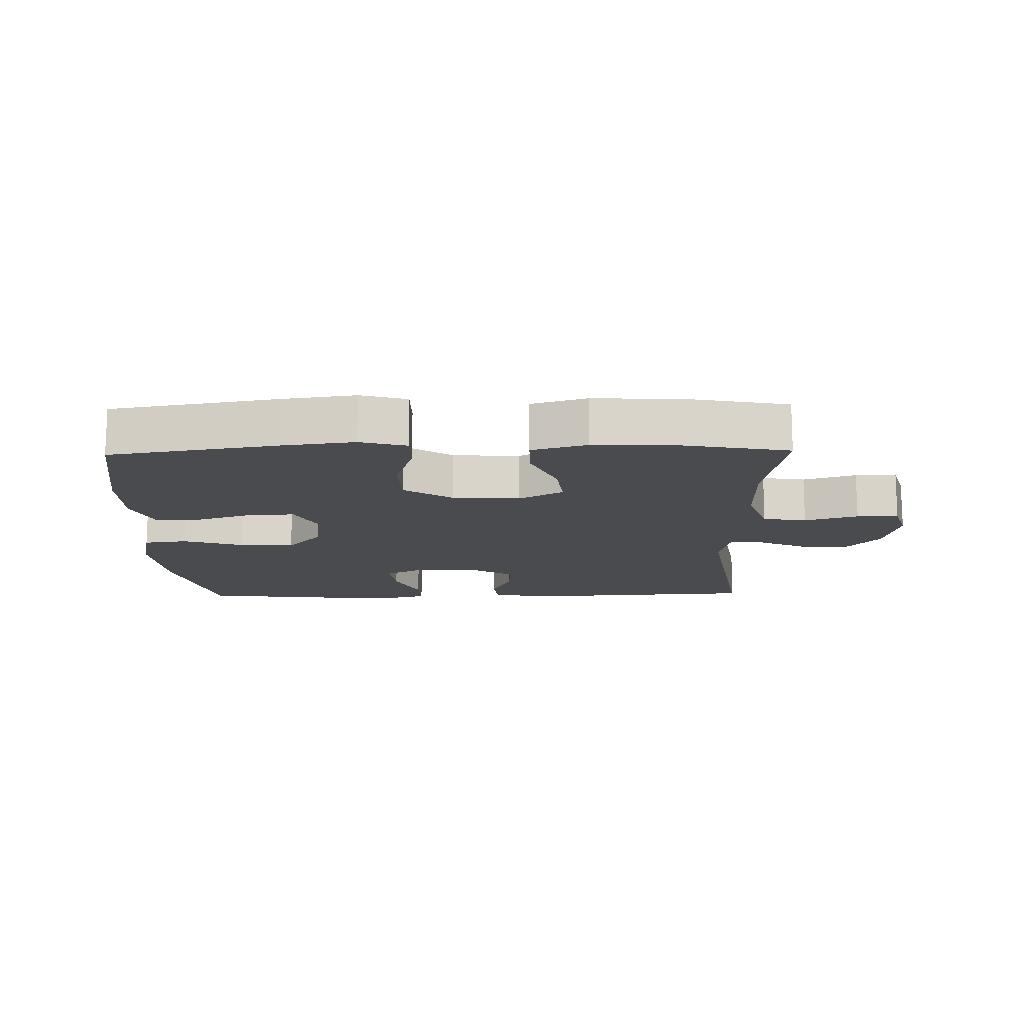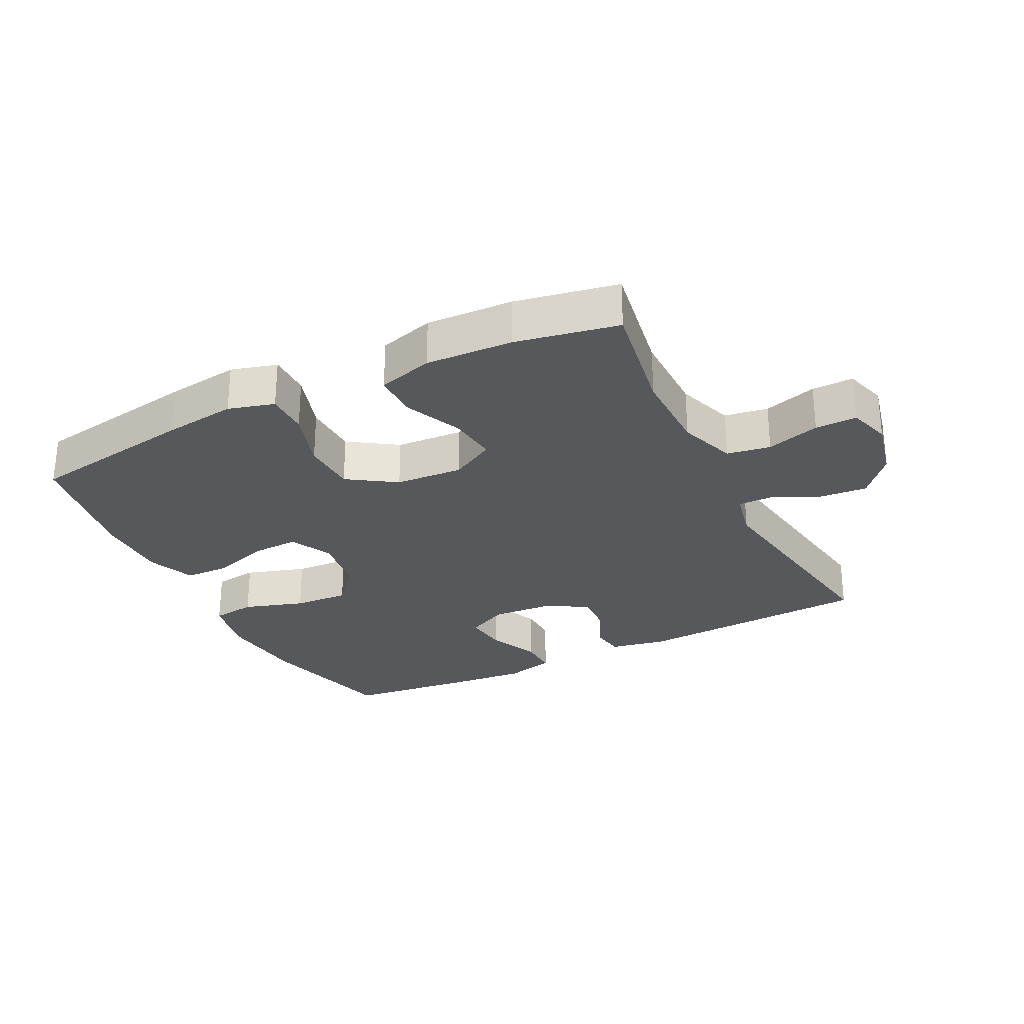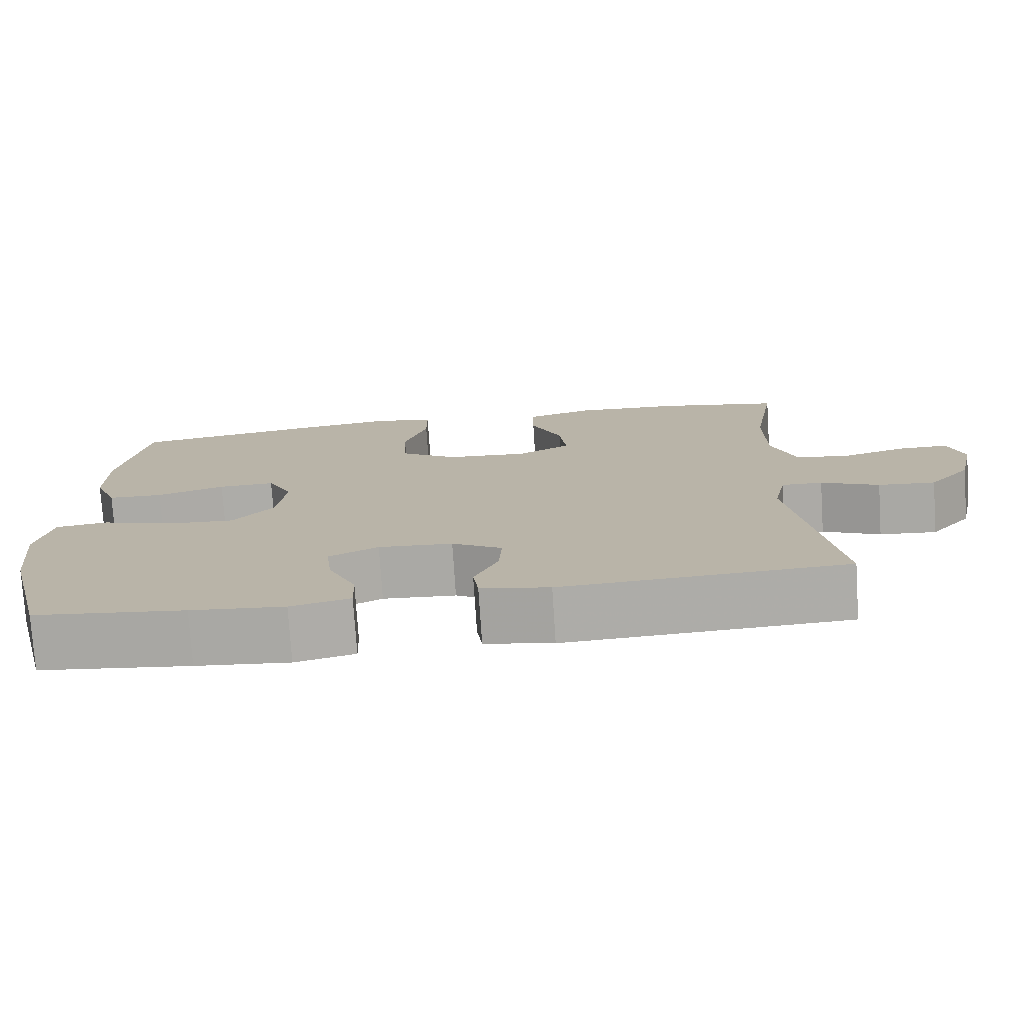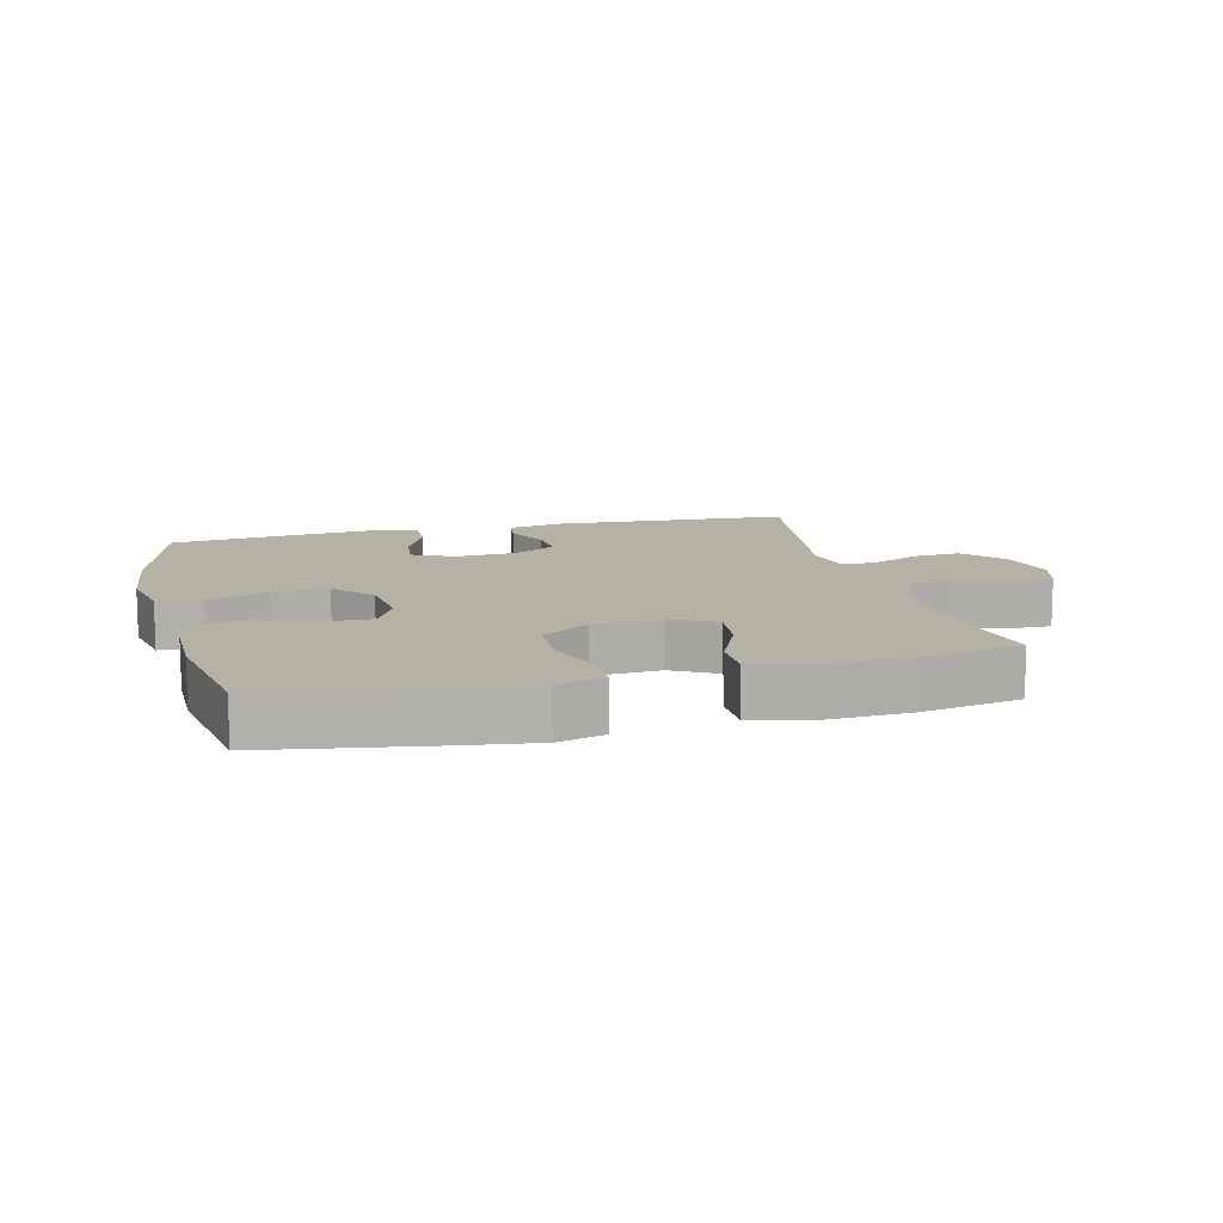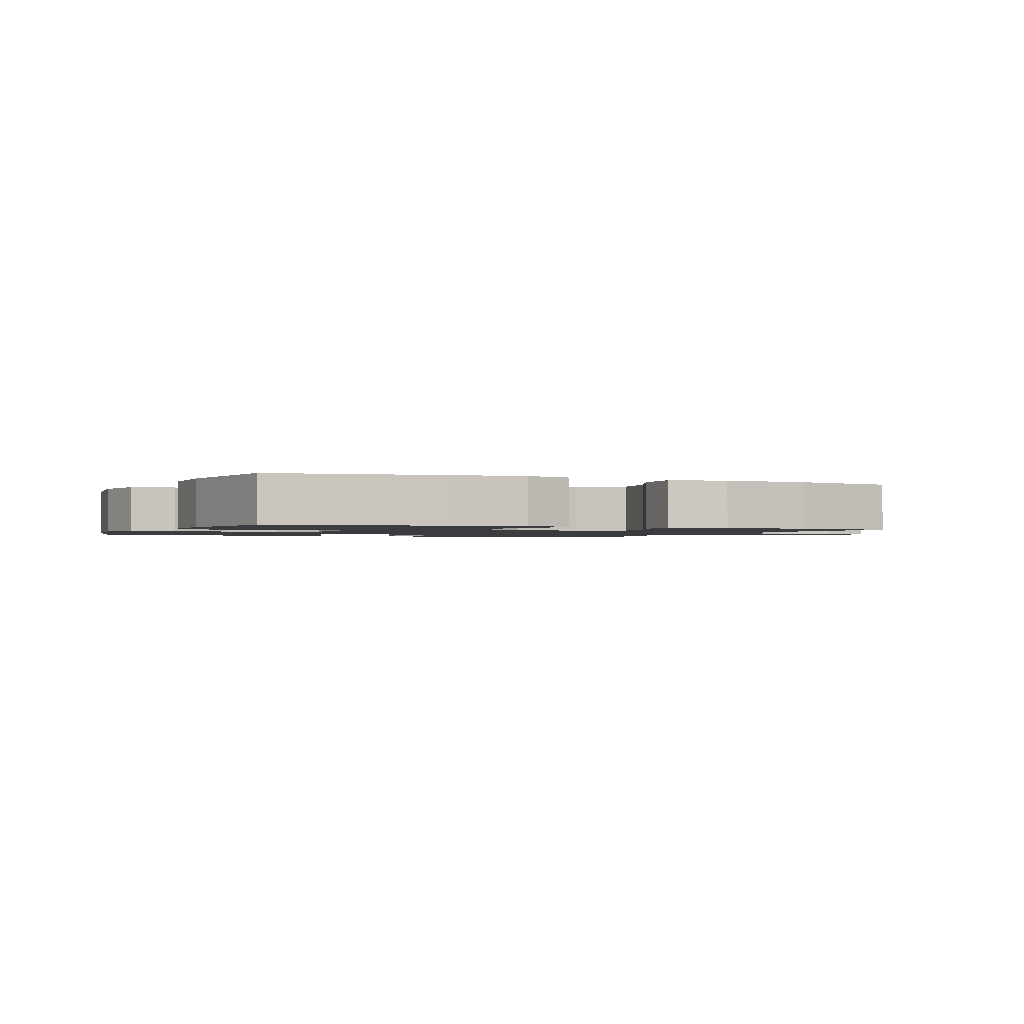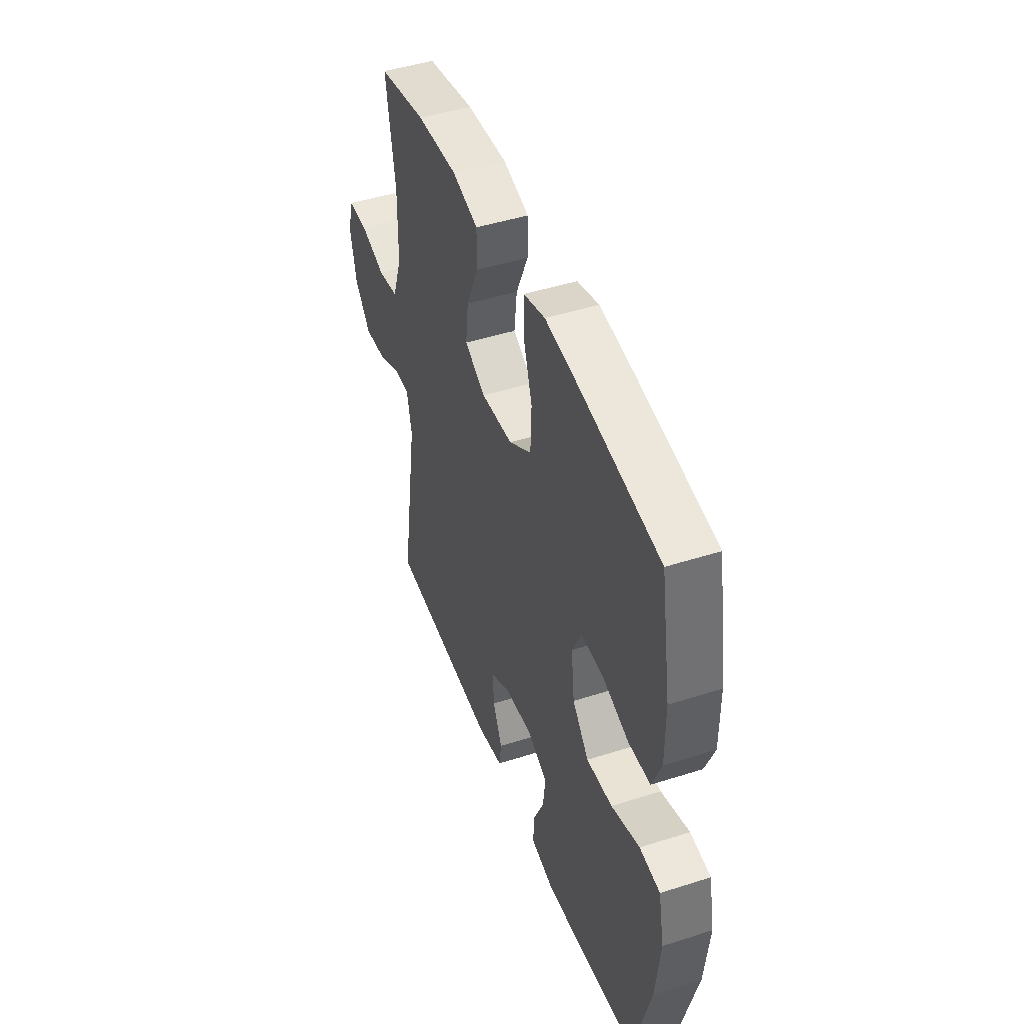
<metadata>
{"format":"obj","ext":"obj","renderer":"f3d","projection":"perspective","resolution":1024,"background":"white","views":[{"elev":-14.3,"azim":1.3,"up":"+Y"},{"elev":-28.2,"azim":26.5,"up":"+Y"},{"elev":-76.2,"azim":3.7,"up":"+Z"},{"elev":12.0,"azim":-14.2,"up":"+Y"},{"elev":-1.5,"azim":-23.1,"up":"+Y"},{"elev":45.8,"azim":-110.2,"up":"+Z"}]}
</metadata>
<code>
v 0.5 0.07 0.5
v 0.469 0.07 0.316
v 0.47 0.07 0.183
v 0.501 0.07 0.094
v 0.569 0.07 0.083
v 0.652 0.07 0.108
v 0.717 0.07 0.109
v 0.737 0.07 0.043
v 0.716 0.07 -0.05
v 0.662 0.07 -0.113
v 0.588 0.07 -0.107
v 0.513 0.07 -0.073
v 0.46 0.07 -0.072
v 0.444 0.07 -0.147
v 0.5 0.07 -0.5
v 0.133 0.07 -0.521
v 0.044 0.07 -0.504
v 0.037 0.07 -0.452
v 0.068 0.07 -0.384
v 0.072 0.07 -0.32
v 0.007 0.07 -0.282
v -0.089 0.07 -0.276
v -0.153 0.07 -0.308
v -0.145 0.07 -0.375
v -0.109 0.07 -0.454
v -0.107 0.07 -0.514
v -0.184 0.07 -0.533
v -0.305 0.07 -0.522
v -0.5 0.07 -0.5
v -0.557 0.07 -0.28
v -0.572 0.07 -0.143
v -0.553 0.07 -0.051
v -0.485 0.07 -0.042
v -0.391 0.07 -0.072
v -0.305 0.07 -0.077
v -0.251 0.07 -0.015
v -0.24 0.07 0.077
v -0.272 0.07 0.142
v -0.345 0.07 0.139
v -0.433 0.07 0.11
v -0.504 0.07 0.112
v -0.534 0.07 0.186
v -0.534 0.07 0.3
v -0.5 0.07 0.5
v -0.239 0.07 0.543
v -0.126 0.07 0.558
v -0.054 0.07 0.538
v -0.054 0.07 0.471
v -0.084 0.07 0.378
v -0.081 0.07 0.292
v -0.006 0.07 0.243
v 0.099 0.07 0.236
v 0.168 0.07 0.274
v 0.159 0.07 0.351
v 0.119 0.07 0.441
v 0.119 0.07 0.511
v 0.205 0.07 0.536
v 0.341 0.07 0.53
v 0.5 0 0.5
v 0.469 0 0.316
v 0.47 0 0.183
v 0.501 0 0.094
v 0.569 0 0.083
v 0.652 0 0.108
v 0.717 0 0.109
v 0.737 0 0.043
v 0.716 0 -0.05
v 0.662 0 -0.113
v 0.588 0 -0.107
v 0.513 0 -0.073
v 0.46 0 -0.072
v 0.444 0 -0.147
v 0.5 0 -0.5
v 0.133 0 -0.521
v 0.044 0 -0.504
v 0.037 0 -0.452
v 0.068 0 -0.384
v 0.072 0 -0.32
v 0.007 0 -0.282
v -0.089 0 -0.276
v -0.153 0 -0.308
v -0.145 0 -0.375
v -0.109 0 -0.454
v -0.107 0 -0.514
v -0.184 0 -0.533
v -0.305 0 -0.522
v -0.5 0 -0.5
v -0.557 0 -0.28
v -0.572 0 -0.143
v -0.553 0 -0.051
v -0.485 0 -0.042
v -0.391 0 -0.072
v -0.305 0 -0.077
v -0.251 0 -0.015
v -0.24 0 0.077
v -0.272 0 0.142
v -0.345 0 0.139
v -0.433 0 0.11
v -0.504 0 0.112
v -0.534 0 0.186
v -0.534 0 0.3
v -0.5 0 0.5
v -0.239 0 0.543
v -0.126 0 0.558
v -0.054 0 0.538
v -0.054 0 0.471
v -0.084 0 0.378
v -0.081 0 0.292
v -0.006 0 0.243
v 0.099 0 0.236
v 0.168 0 0.274
v 0.159 0 0.351
v 0.119 0 0.441
v 0.119 0 0.511
v 0.205 0 0.536
v 0.341 0 0.53
f 58 1 2
f 57 58 2
f 56 57 2
f 55 56 2
f 54 55 2
f 53 54 2 3
f 52 53 3 4
f 51 52 4
f 47 48 49
f 46 47 49
f 45 46 49
f 44 45 49
f 43 44 49
f 42 43 49
f 41 42 49
f 40 41 49
f 39 40 49
f 38 39 49 50
f 37 38 50 51
f 32 33 34
f 31 32 34
f 30 31 34
f 29 30 34
f 28 29 34
f 27 28 34
f 26 27 34
f 25 26 34
f 24 25 34
f 23 24 34 35
f 22 23 35 36
f 17 18 19
f 16 17 19
f 15 16 19
f 14 15 19
f 13 14 19 20
f 10 11 12
f 9 10 12
f 8 9 12
f 7 8 12
f 6 7 12
f 5 6 12
f 4 5 12 13
f 51 4 13
f 37 51 13
f 36 37 13
f 22 36 13
f 21 22 13
f 13 20 21
f 60 59 116
f 60 116 115
f 60 115 114
f 60 114 113
f 60 113 112
f 61 60 112 111
f 62 61 111 110
f 62 110 109
f 107 106 105
f 107 105 104
f 107 104 103
f 107 103 102
f 107 102 101
f 107 101 100
f 107 100 99
f 107 99 98
f 107 98 97
f 108 107 97 96
f 109 108 96 95
f 92 91 90
f 92 90 89
f 92 89 88
f 92 88 87
f 92 87 86
f 92 86 85
f 92 85 84
f 92 84 83
f 92 83 82
f 93 92 82 81
f 94 93 81 80
f 77 76 75
f 77 75 74
f 77 74 73
f 77 73 72
f 78 77 72 71
f 70 69 68
f 70 68 67
f 70 67 66
f 70 66 65
f 70 65 64
f 70 64 63
f 71 70 63 62
f 71 62 109
f 71 109 95
f 71 95 94
f 71 94 80
f 71 80 79
f 79 78 71
f 1 59 60 2
f 2 60 61 3
f 3 61 62 4
f 4 62 63 5
f 5 63 64 6
f 6 64 65 7
f 7 65 66 8
f 8 66 67 9
f 9 67 68 10
f 10 68 69 11
f 11 69 70 12
f 12 70 71 13
f 13 71 72 14
f 14 72 73 15
f 15 73 74 16
f 16 74 75 17
f 17 75 76 18
f 18 76 77 19
f 19 77 78 20
f 20 78 79 21
f 21 79 80 22
f 22 80 81 23
f 23 81 82 24
f 24 82 83 25
f 25 83 84 26
f 26 84 85 27
f 27 85 86 28
f 28 86 87 29
f 29 87 88 30
f 30 88 89 31
f 31 89 90 32
f 32 90 91 33
f 33 91 92 34
f 34 92 93 35
f 35 93 94 36
f 36 94 95 37
f 37 95 96 38
f 38 96 97 39
f 39 97 98 40
f 40 98 99 41
f 41 99 100 42
f 42 100 101 43
f 43 101 102 44
f 44 102 103 45
f 45 103 104 46
f 46 104 105 47
f 47 105 106 48
f 48 106 107 49
f 49 107 108 50
f 50 108 109 51
f 51 109 110 52
f 52 110 111 53
f 53 111 112 54
f 54 112 113 55
f 55 113 114 56
f 56 114 115 57
f 57 115 116 58
f 58 116 59 1

</code>
